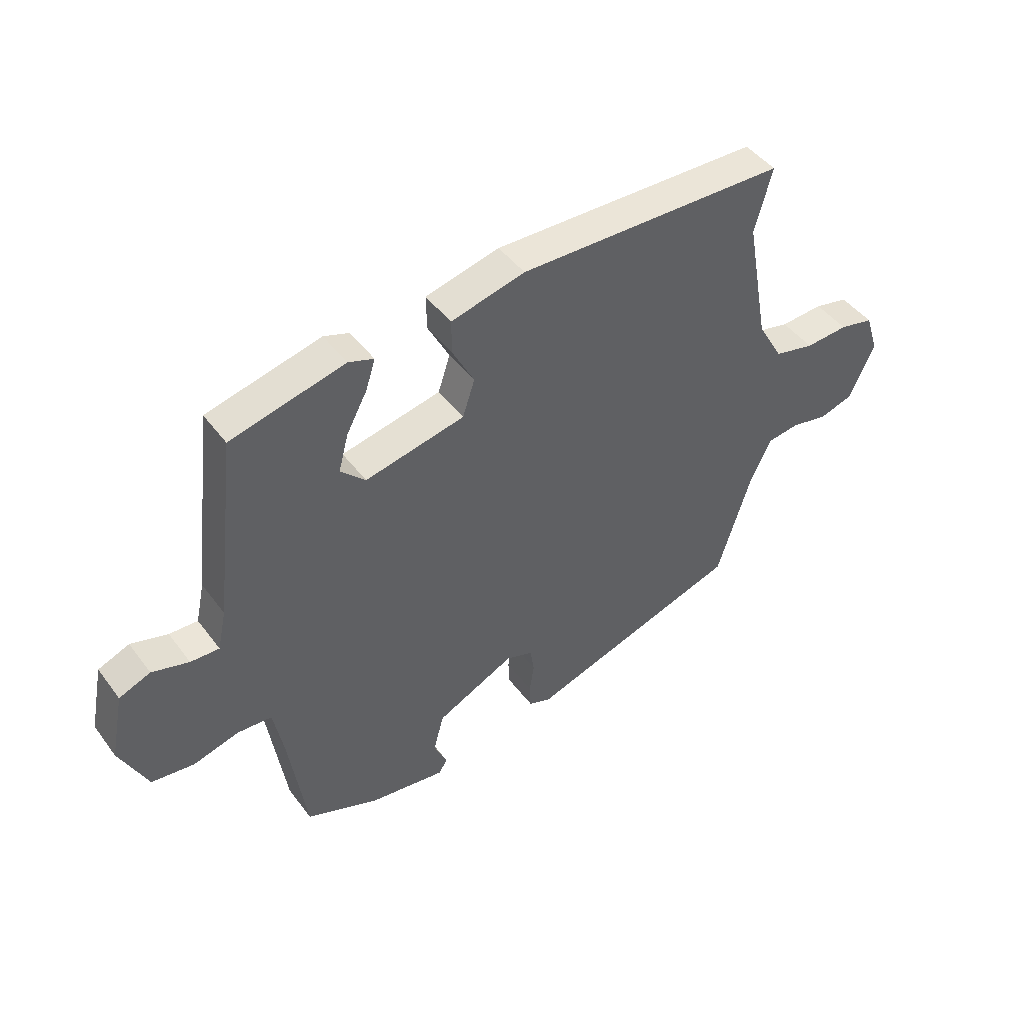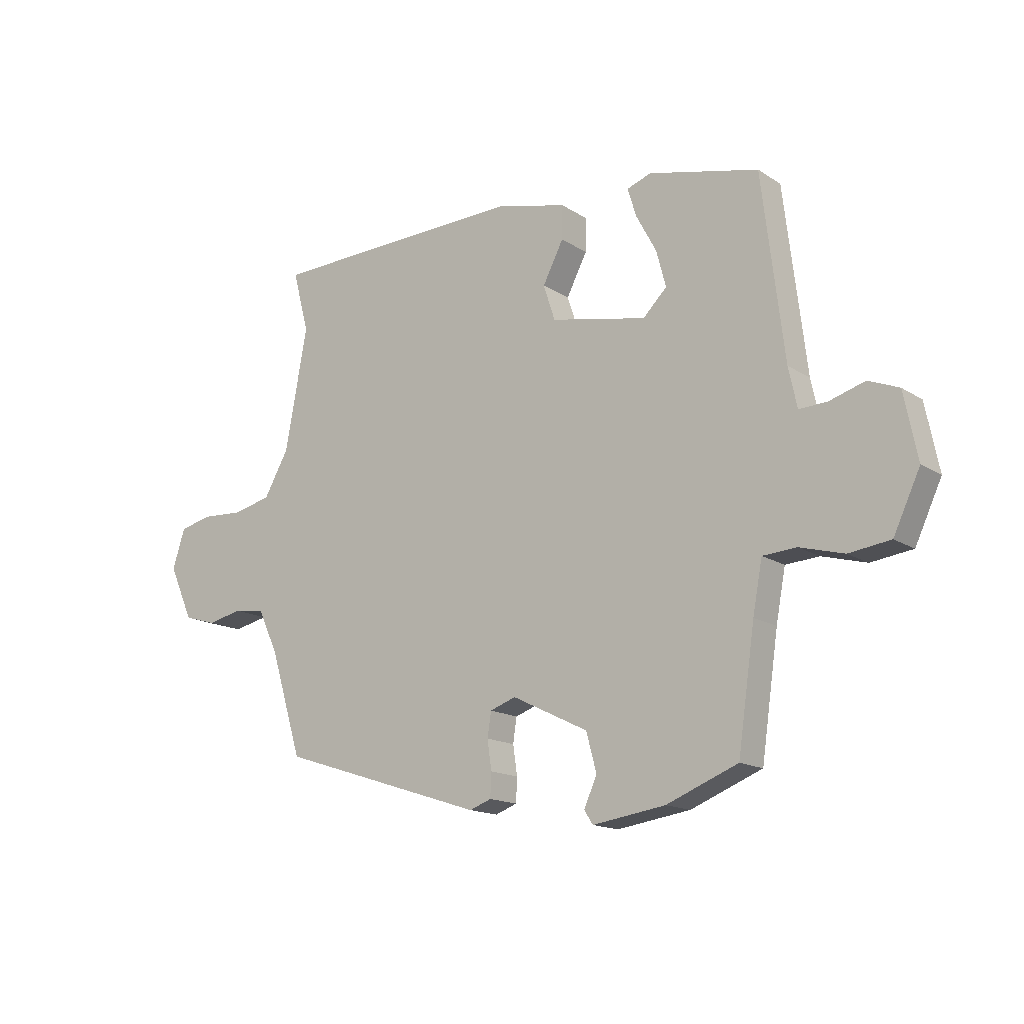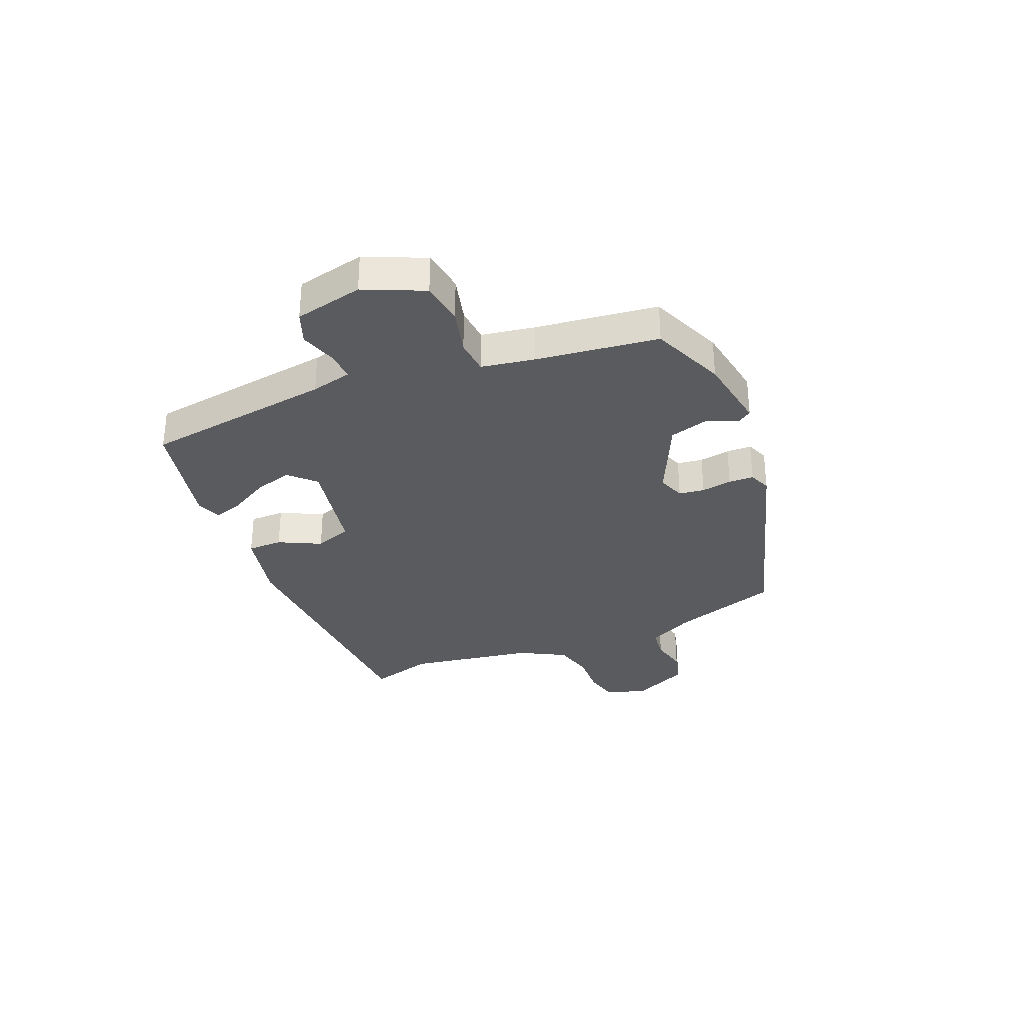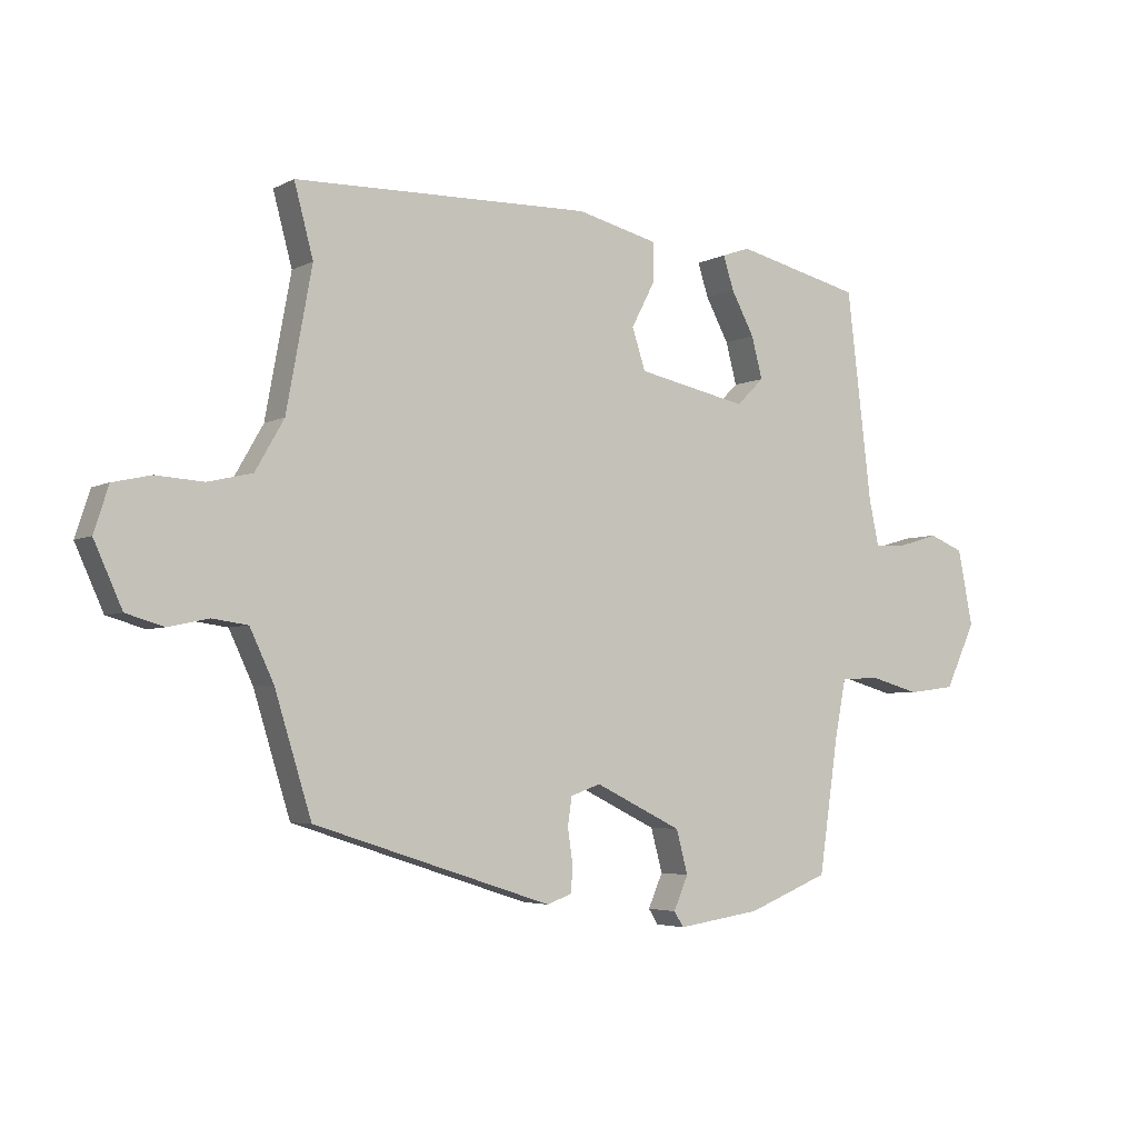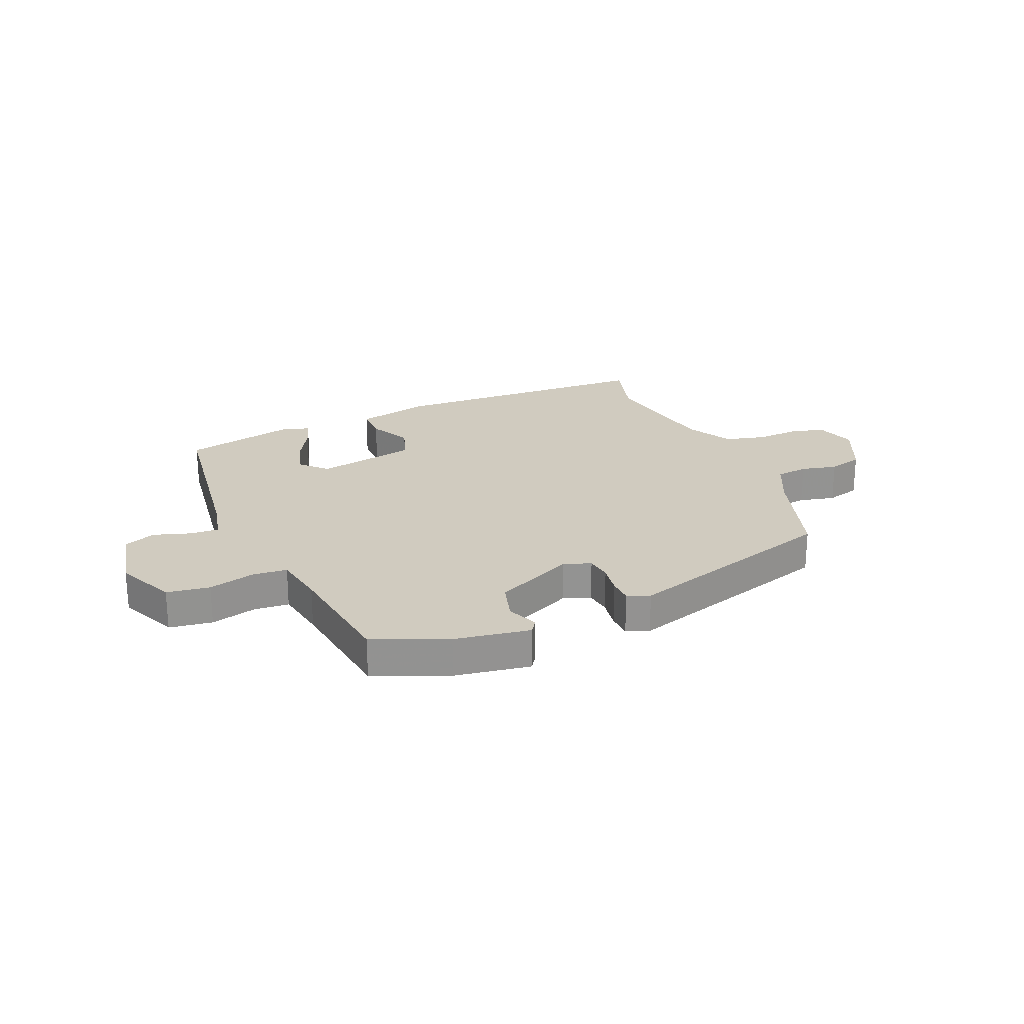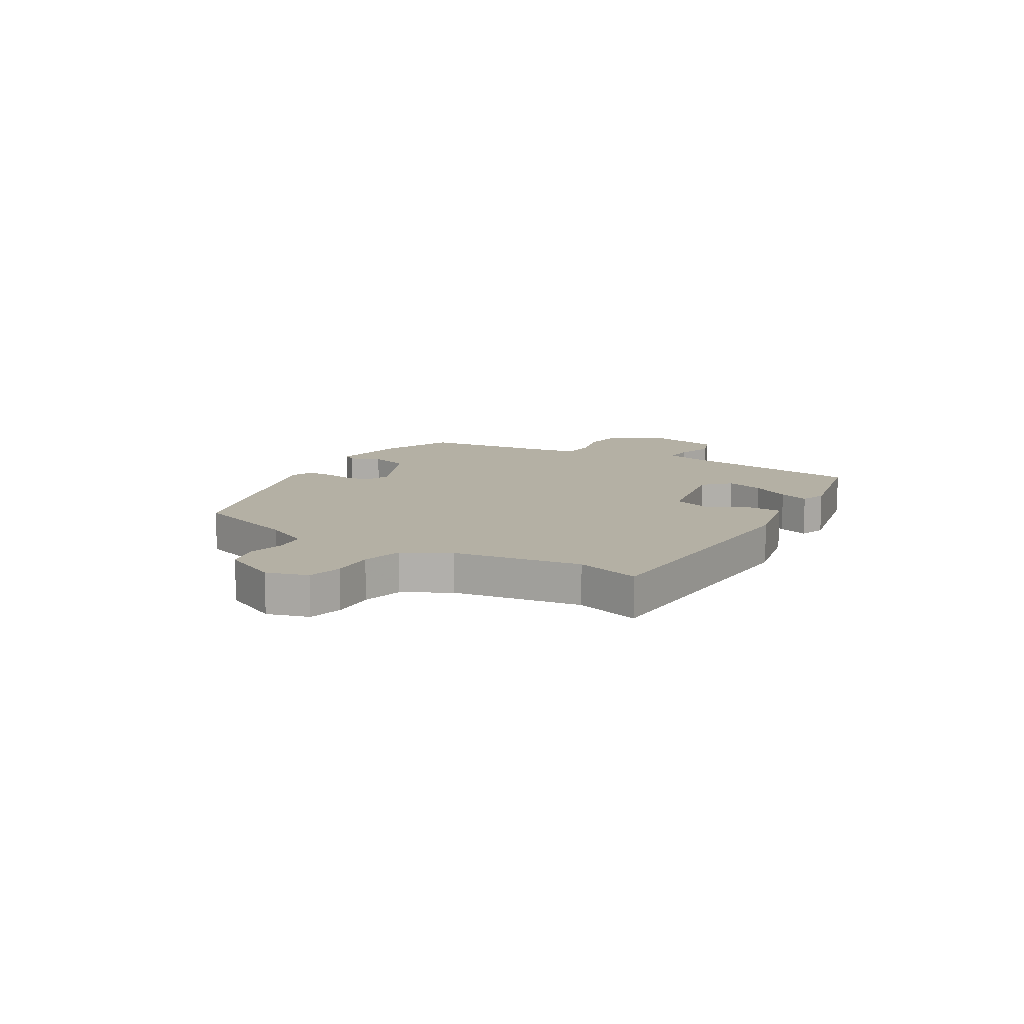
<metadata>
{"format":"obj","ext":"obj","renderer":"f3d","projection":"perspective","resolution":1024,"background":"white","views":[{"elev":45.7,"azim":145.5,"up":"+Z"},{"elev":-15.4,"azim":37.2,"up":"+Z"},{"elev":-32.2,"azim":113.6,"up":"+Y"},{"elev":-4.3,"azim":-32.2,"up":"+Z"},{"elev":23.7,"azim":157.9,"up":"+Y"},{"elev":11.5,"azim":-58.0,"up":"+Y"}]}
</metadata>
<code>
v 0.437 0.07 -0.491
v 0.303 0.07 -0.544
v 0.166 0.07 -0.564
v 0.15 0.07 -0.539
v 0.174 0.07 -0.484
v 0.155 0.07 -0.413
v 0.012 0.07 -0.343
v -0.037 0.07 -0.36
v -0.044 0.07 -0.406
v -0.036 0.07 -0.461
v -0.038 0.07 -0.506
v -0.079 0.07 -0.521
v -0.47 0.07 -0.395
v -0.53 0.07 -0.201
v -0.569 0.07 -0.118
v -0.627 0.07 -0.11
v -0.693 0.07 -0.124
v -0.755 0.07 -0.106
v -0.801 0.07 -0.004
v -0.777 0.07 0.07
v -0.715 0.07 0.084
v -0.637 0.07 0.079
v -0.564 0.07 0.096
v -0.517 0.07 0.178
v -0.475 0.07 0.406
v -0.506 0.07 0.522
v -0.019 0.07 0.534
v 0.115 0.07 0.501
v 0.114 0.07 0.438
v 0.075 0.07 0.363
v 0.097 0.07 0.296
v 0.278 0.07 0.258
v 0.323 0.07 0.302
v 0.305 0.07 0.37
v 0.267 0.07 0.441
v 0.25 0.07 0.495
v 0.296 0.07 0.511
v 0.503 0.07 0.461
v 0.544 0.07 0.119
v 0.56 0.07 0.045
v 0.612 0.07 0.047
v 0.679 0.07 0.067
v 0.736 0.07 0.044
v 0.761 0.07 -0.08
v 0.711 0.07 -0.186
v 0.633 0.07 -0.196
v 0.55 0.07 -0.173
v 0.487 0.07 -0.177
v 0.469 0.07 -0.272
v 0.437 0 -0.491
v 0.303 0 -0.544
v 0.166 0 -0.564
v 0.15 0 -0.539
v 0.174 0 -0.484
v 0.155 0 -0.413
v 0.012 0 -0.343
v -0.037 0 -0.36
v -0.044 0 -0.406
v -0.036 0 -0.461
v -0.038 0 -0.506
v -0.079 0 -0.521
v -0.47 0 -0.395
v -0.53 0 -0.201
v -0.569 0 -0.118
v -0.627 0 -0.11
v -0.693 0 -0.124
v -0.755 0 -0.106
v -0.801 0 -0.004
v -0.777 0 0.07
v -0.715 0 0.084
v -0.637 0 0.079
v -0.564 0 0.096
v -0.517 0 0.178
v -0.475 0 0.406
v -0.506 0 0.522
v -0.019 0 0.534
v 0.115 0 0.501
v 0.114 0 0.438
v 0.075 0 0.363
v 0.097 0 0.296
v 0.278 0 0.258
v 0.323 0 0.302
v 0.305 0 0.37
v 0.267 0 0.441
v 0.25 0 0.495
v 0.296 0 0.511
v 0.503 0 0.461
v 0.544 0 0.119
v 0.56 0 0.045
v 0.612 0 0.047
v 0.679 0 0.067
v 0.736 0 0.044
v 0.761 0 -0.08
v 0.711 0 -0.186
v 0.633 0 -0.196
v 0.55 0 -0.173
v 0.487 0 -0.177
v 0.469 0 -0.272
f 44 45 46 47
f 44 47 48
f 41 42 43 44
f 40 41 44 48
f 39 40 48
f 38 39 48
f 37 38 48 49
f 34 35 36 37
f 33 34 37
f 27 28 29 30
f 25 26 27 30
f 24 25 30 31
f 23 24 31 32
f 19 20 21 22
f 19 22 23 32
f 16 17 18 19
f 15 16 19 32
f 11 12 13 14
f 9 10 11 14
f 8 9 14 15
f 7 8 15 32
f 2 3 4 5
f 2 5 6
f 1 2 6
f 33 37 49 1
f 7 32 33
f 1 6 7 33
f 96 95 94 93
f 97 96 93
f 93 92 91 90
f 97 93 90 89
f 97 89 88
f 97 88 87
f 98 97 87 86
f 86 85 84 83
f 86 83 82
f 79 78 77 76
f 79 76 75 74
f 80 79 74 73
f 81 80 73 72
f 71 70 69 68
f 81 72 71 68
f 68 67 66 65
f 81 68 65 64
f 63 62 61 60
f 63 60 59 58
f 64 63 58 57
f 81 64 57 56
f 54 53 52 51
f 55 54 51
f 55 51 50
f 50 98 86 82
f 82 81 56
f 82 56 55 50
f 1 50 51 2
f 2 51 52 3
f 3 52 53 4
f 4 53 54 5
f 5 54 55 6
f 6 55 56 7
f 7 56 57 8
f 8 57 58 9
f 9 58 59 10
f 10 59 60 11
f 11 60 61 12
f 12 61 62 13
f 13 62 63 14
f 14 63 64 15
f 15 64 65 16
f 16 65 66 17
f 17 66 67 18
f 18 67 68 19
f 19 68 69 20
f 20 69 70 21
f 21 70 71 22
f 22 71 72 23
f 23 72 73 24
f 24 73 74 25
f 25 74 75 26
f 26 75 76 27
f 27 76 77 28
f 28 77 78 29
f 29 78 79 30
f 30 79 80 31
f 31 80 81 32
f 32 81 82 33
f 33 82 83 34
f 34 83 84 35
f 35 84 85 36
f 36 85 86 37
f 37 86 87 38
f 38 87 88 39
f 39 88 89 40
f 40 89 90 41
f 41 90 91 42
f 42 91 92 43
f 43 92 93 44
f 44 93 94 45
f 45 94 95 46
f 46 95 96 47
f 47 96 97 48
f 48 97 98 49
f 49 98 50 1

</code>
